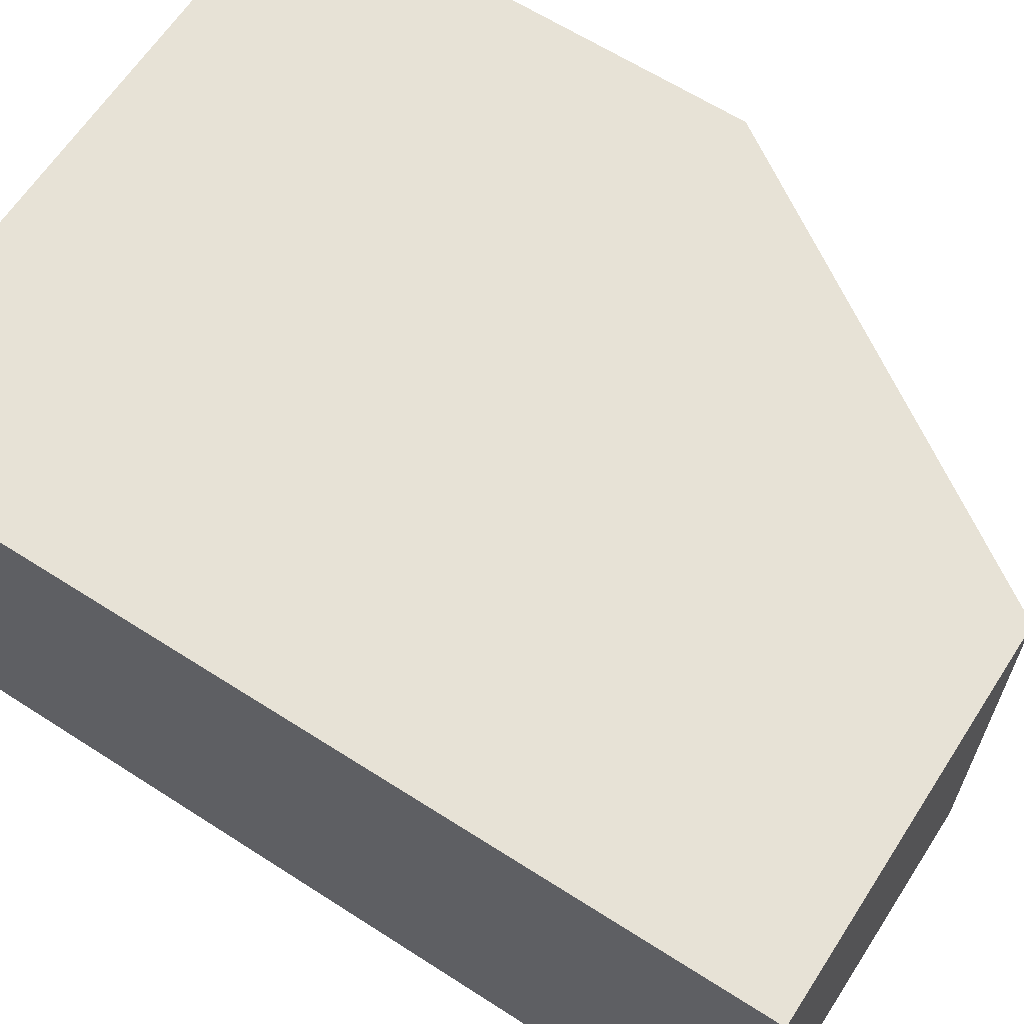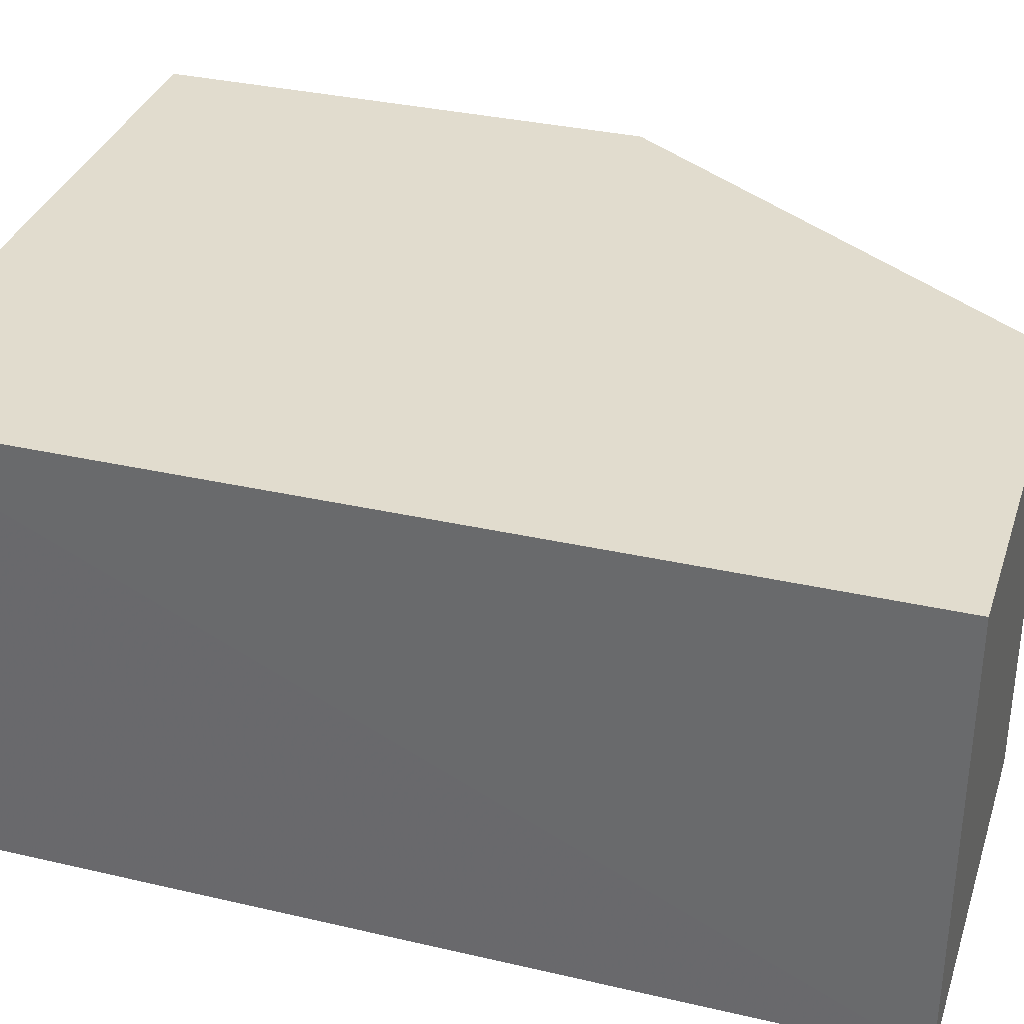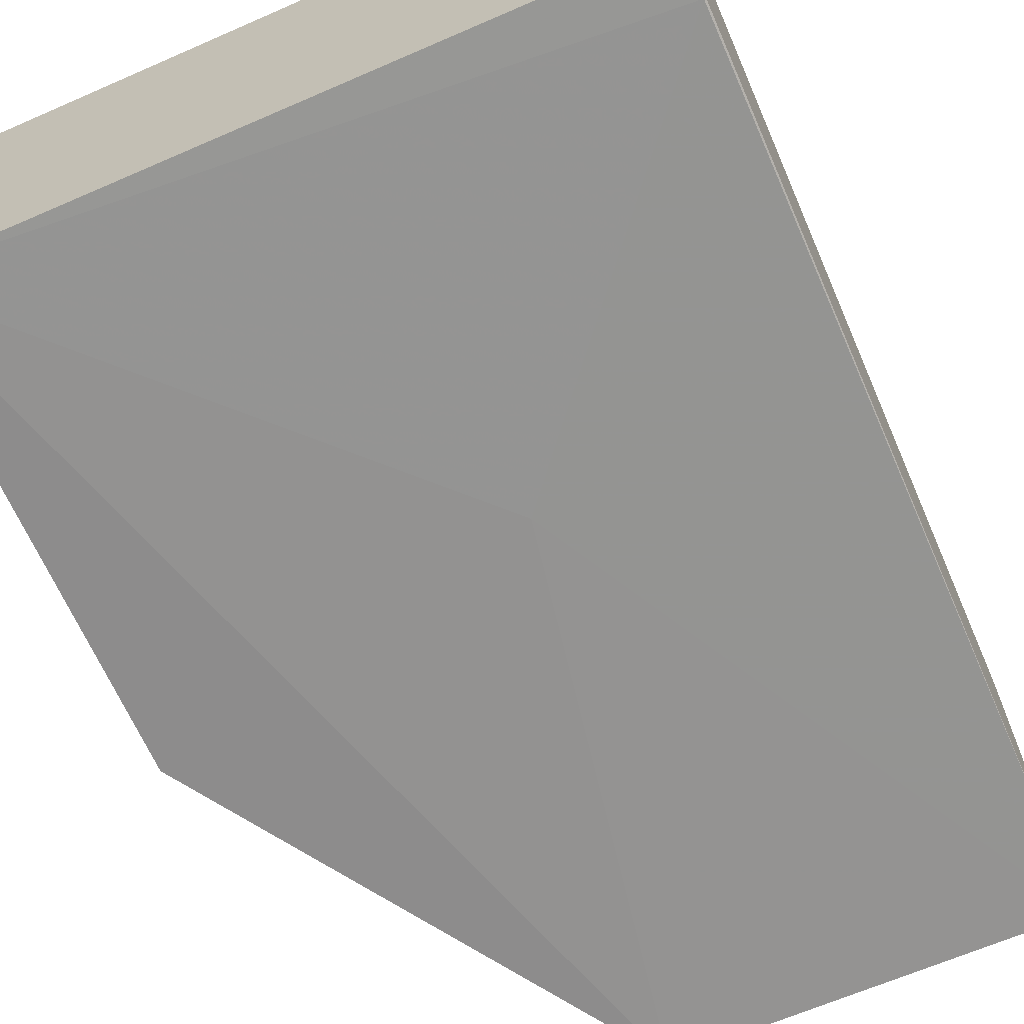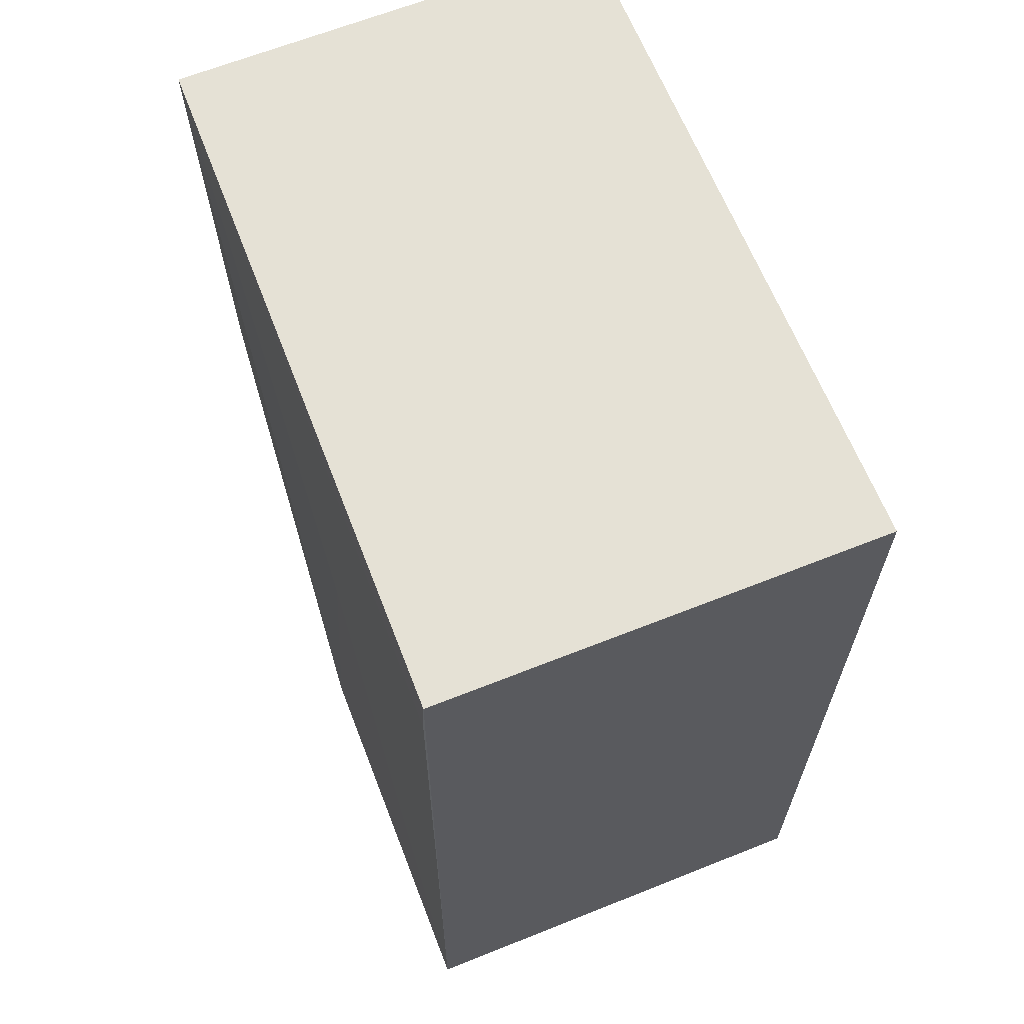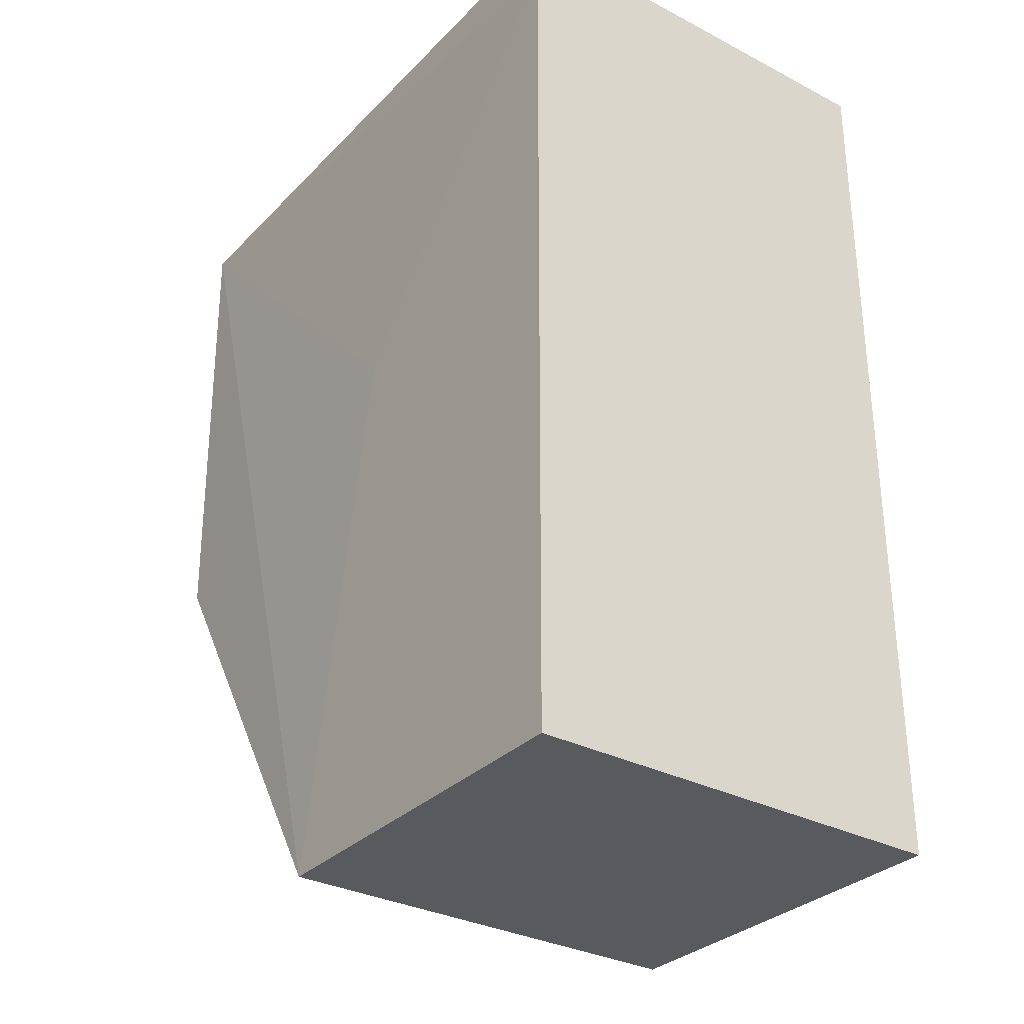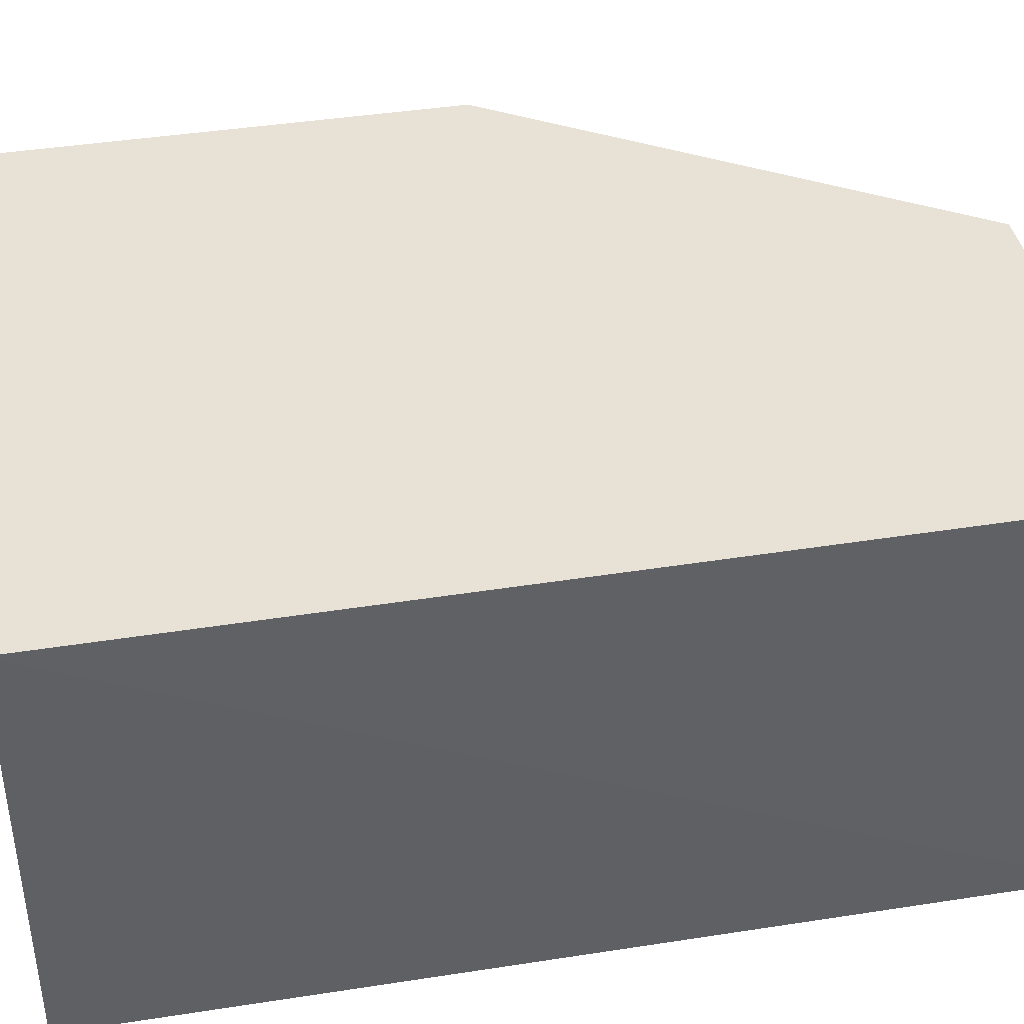
<metadata>
{"format":"obj","ext":"obj","renderer":"f3d","projection":"perspective","resolution":1024,"background":"white","views":[{"elev":63.6,"azim":-57.1,"up":"+Z"},{"elev":34.0,"azim":-72.8,"up":"+Z"},{"elev":-66.9,"azim":-156.4,"up":"+Z"},{"elev":65.0,"azim":-111.8,"up":"+Y"},{"elev":-31.4,"azim":-126.4,"up":"+Y"},{"elev":40.4,"azim":-101.1,"up":"+Z"}]}
</metadata>
<code>
v 0.0609 0.05124 0.03938
v 0.0609 0.009757 0.03938
v 0.06087 0.05121 0.002962
v 0.002819 0.05124 0.00221
v 0.002823 -0.02758 0.03938
v 0.002823 0.05124 0.03938
v 0.03595 -0.02759 0.002062
v 0.002757 -0.02756 0.001729
v 0.06083 0.009921 0.003375
v 0.03601 -0.02758 0.03938
v 0.02766 0.01804 0.002096
v 0.002966 0.04703 0.002082
f 1 2 3
f 1 3 4
f 5 2 1
f 6 5 1
f 6 1 4
f 8 6 4
f 8 5 6
f 8 7 5
f 9 7 3
f 9 3 2
f 9 2 7
f 10 7 2
f 10 2 5
f 10 5 7
f 11 3 7
f 11 7 8
f 12 4 3
f 12 3 11
f 12 11 8
f 12 8 4

</code>
